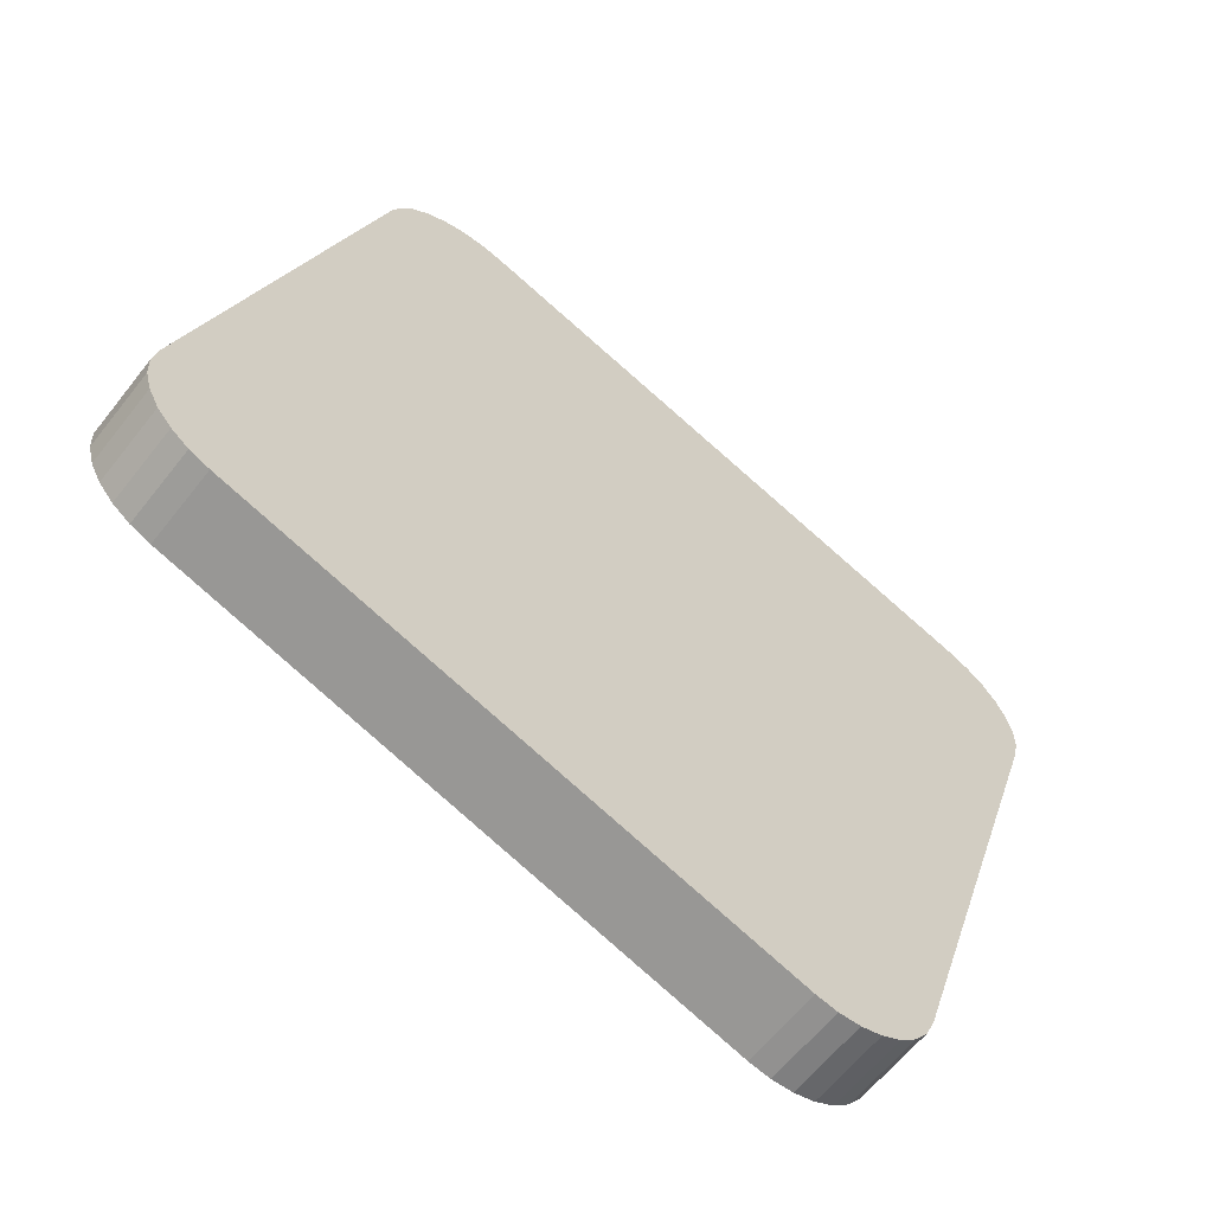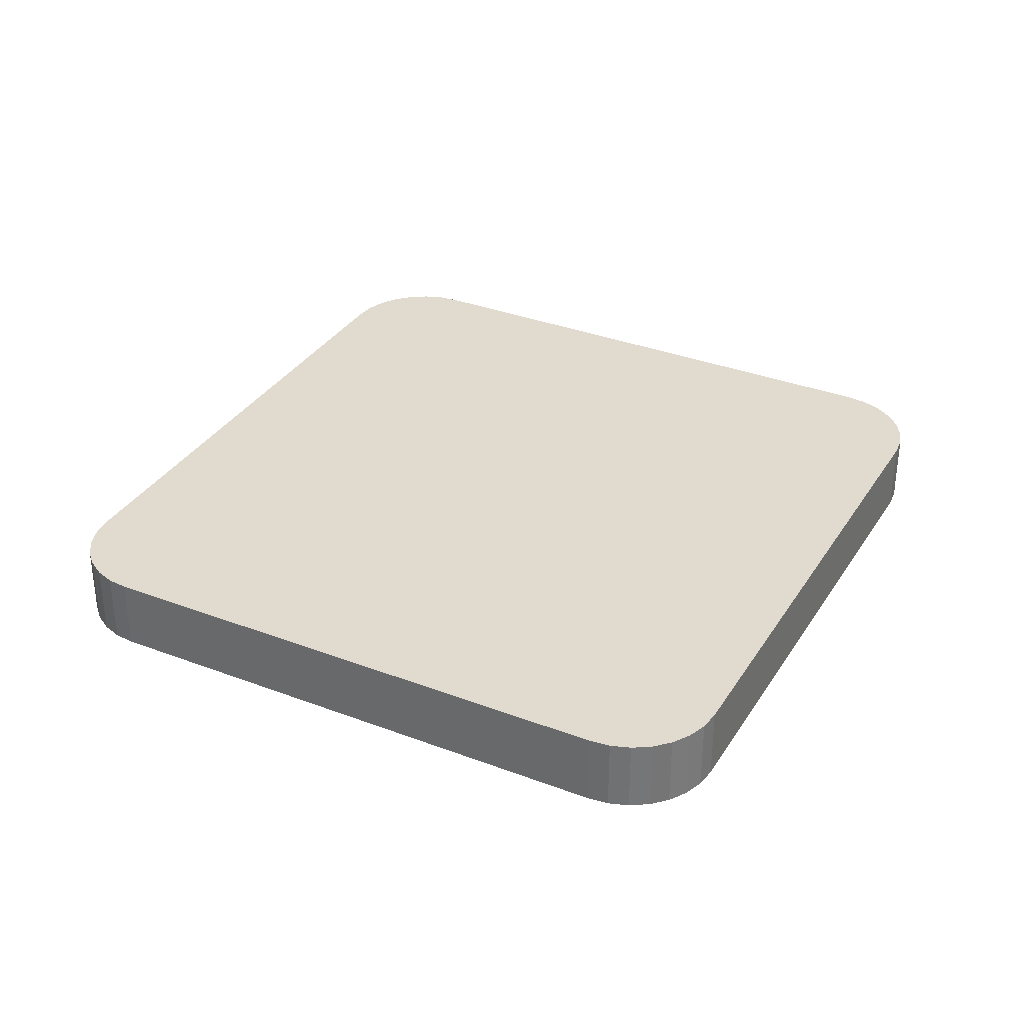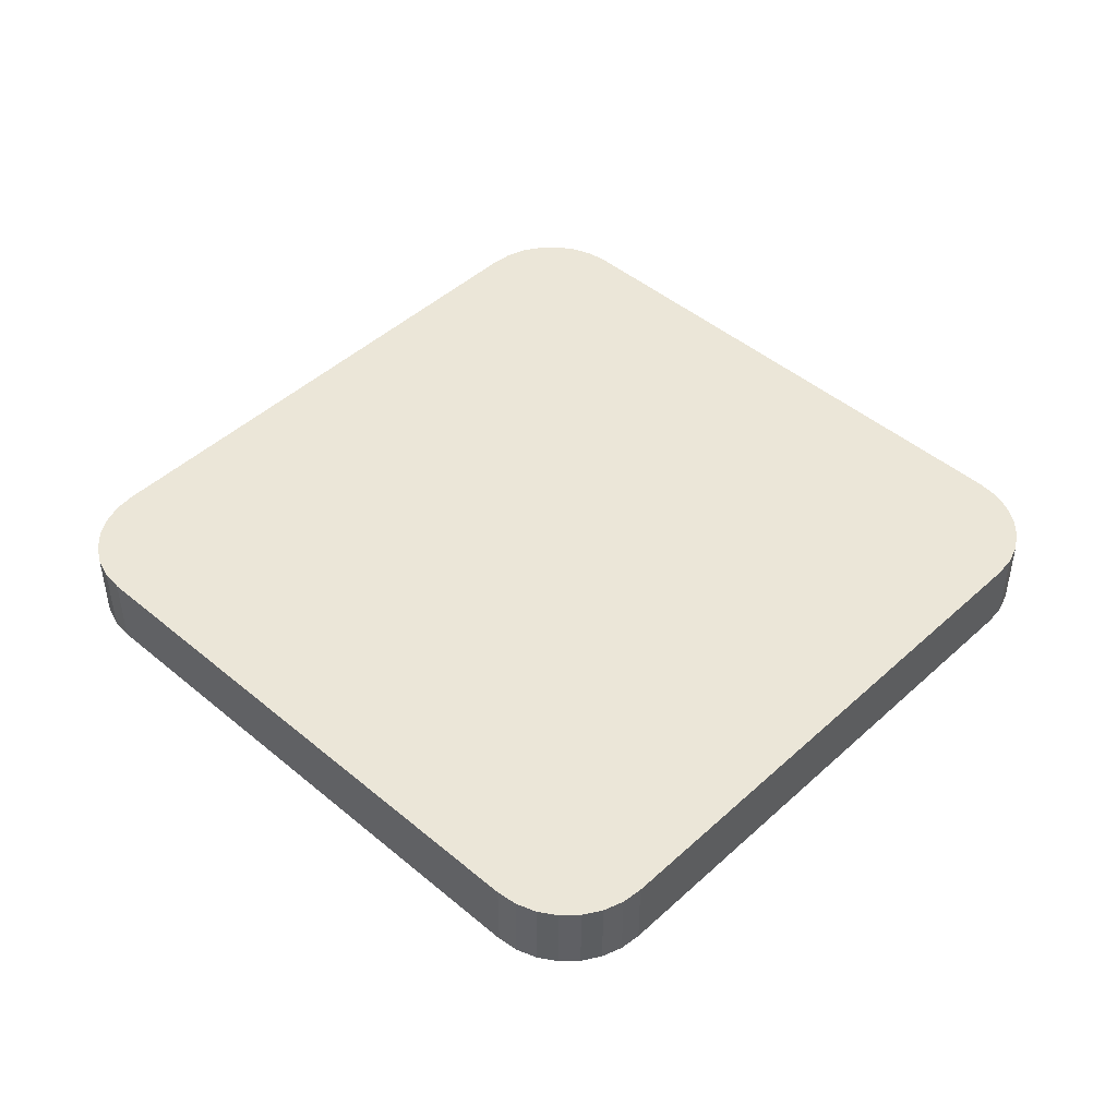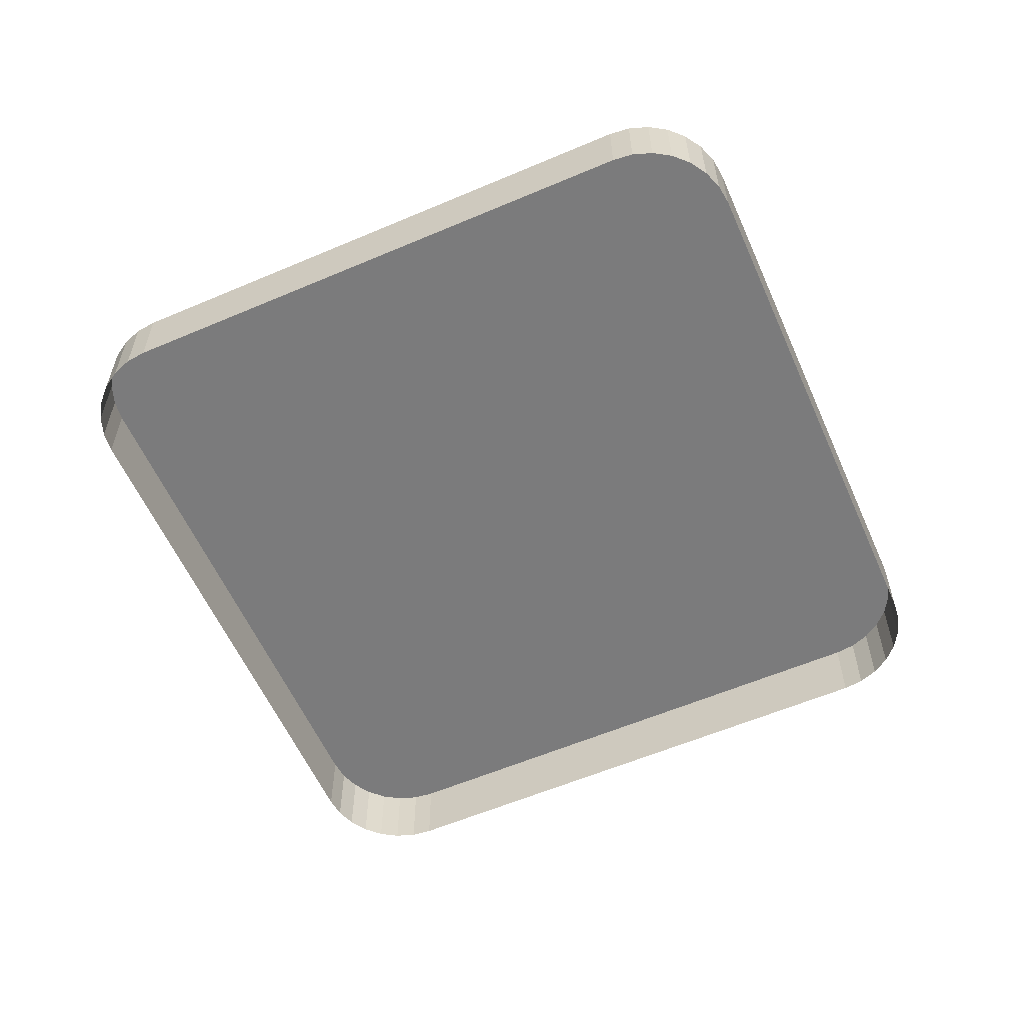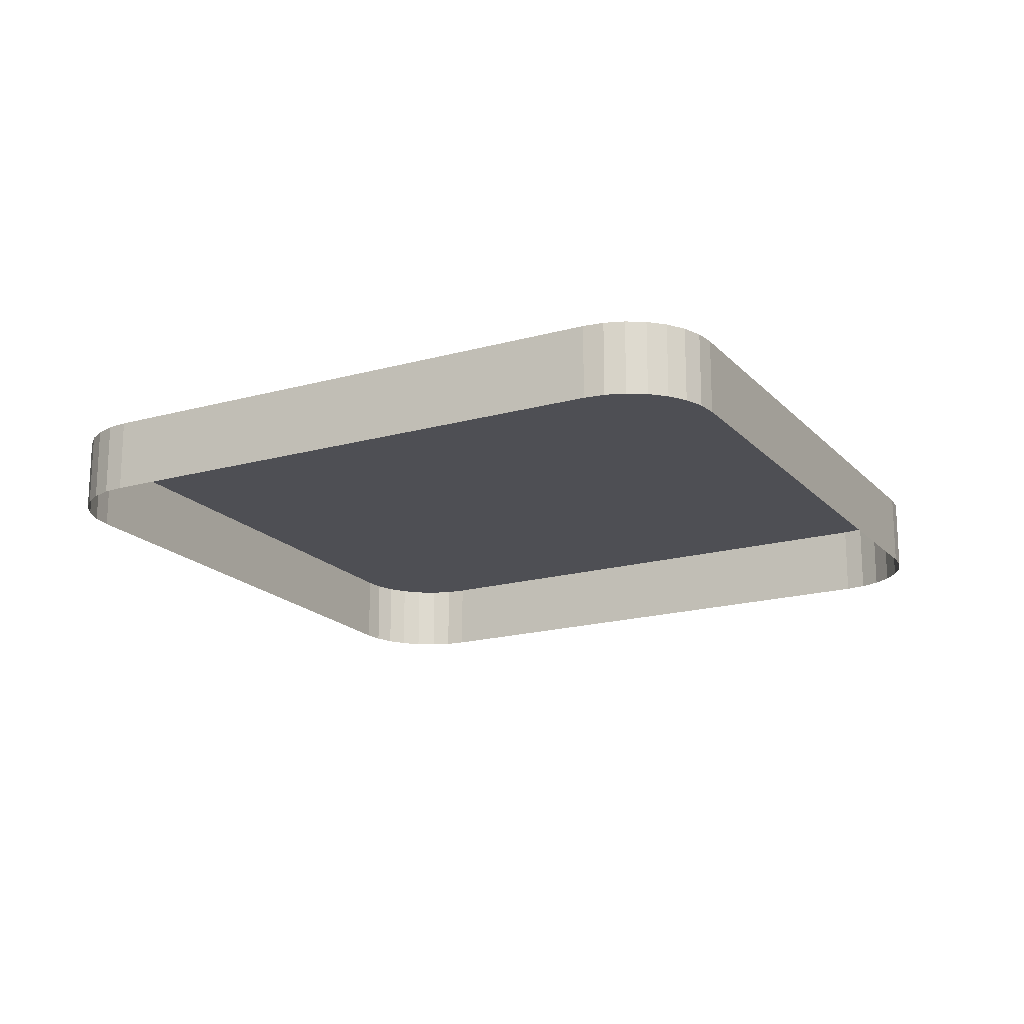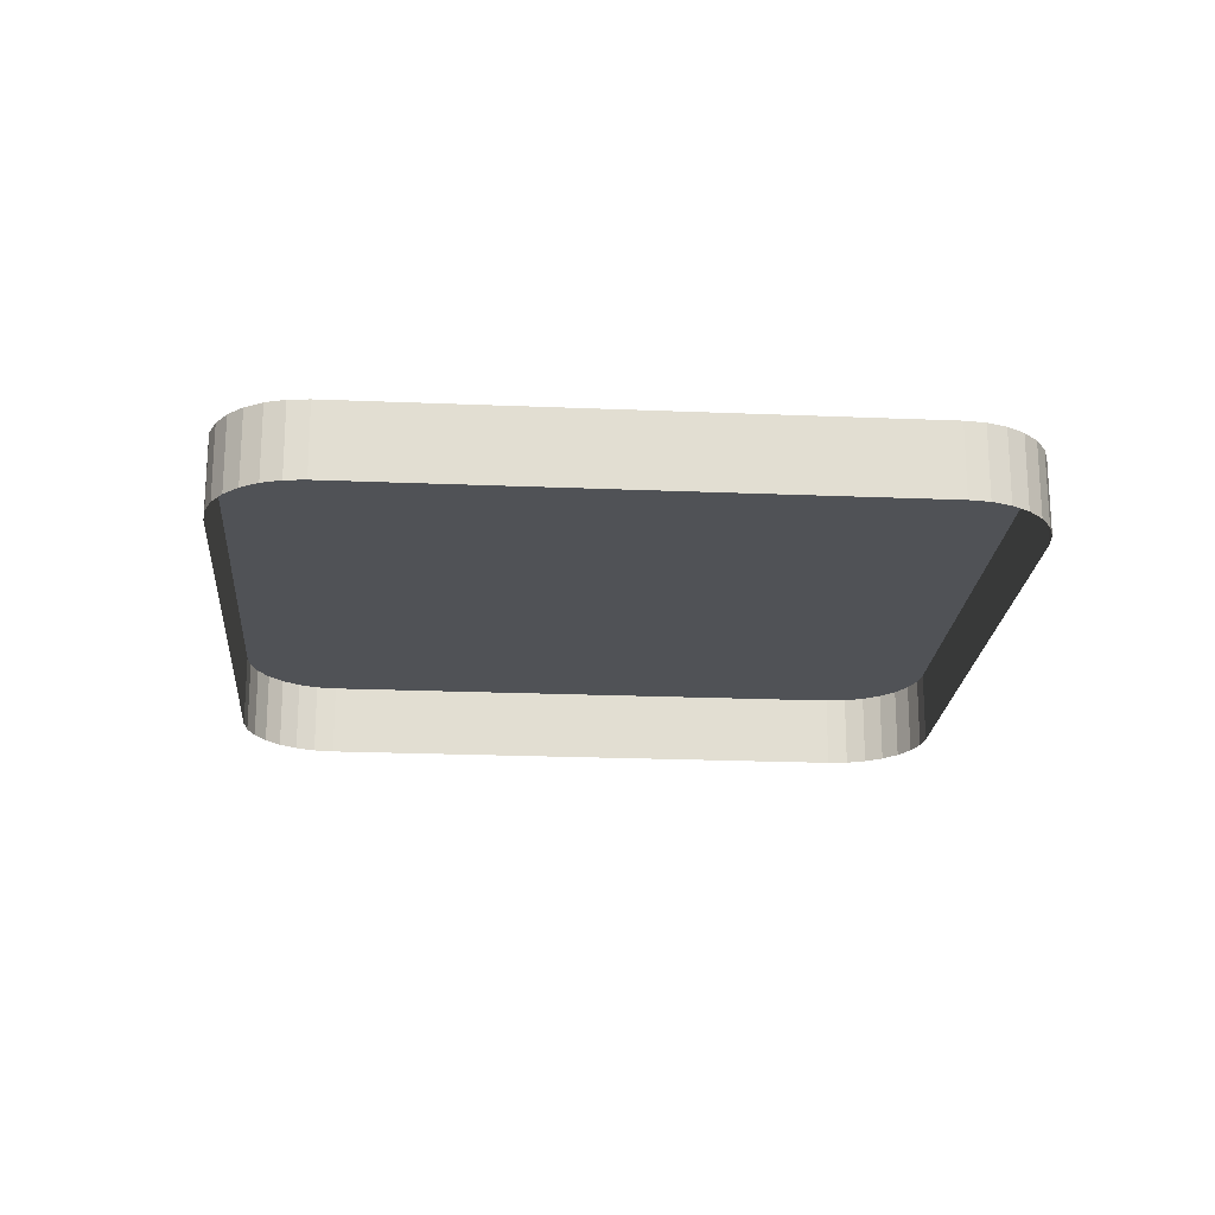
<metadata>
{"format":"obj","ext":"obj","renderer":"f3d","projection":"perspective","resolution":1024,"background":"white","views":[{"elev":-60.9,"azim":-37.8,"up":"+Y"},{"elev":33.7,"azim":100.2,"up":"+Z"},{"elev":46.2,"azim":26.5,"up":"+Z"},{"elev":-58.5,"azim":6.5,"up":"+Z"},{"elev":-18.3,"azim":101.1,"up":"+Z"},{"elev":-21.1,"azim":-111.6,"up":"+Z"}]}
</metadata>
<code>
o LM_L_LTW2_UnderPF
v -164.3 -259.8 -8.345
v -164.3 -259.8 -13.05
v -165.6 -259.5 -13.05
v -165.6 -259.5 -8.345
v -165.6 -259.5 -13.05
v -167 -259.6 -13.05
v -167 -259.6 -8.345
v -167 -259.6 -13.05
v -168.2 -259.9 -13.05
v -168.2 -259.9 -8.345
v -168.2 -259.9 -13.05
v -169.4 -260.5 -13.05
v -165.6 -259.5 -8.345
v -164.3 -259.8 -8.345
v -165.6 -259.5 -13.05
v -167 -259.6 -8.345
v -165.6 -259.5 -8.345
v -167 -259.6 -13.05
v -130.6 -270.2 -13.05
v -164.3 -259.8 -13.05
v -130.6 -270.2 -8.345
v -169.4 -260.5 -8.345
v -169.4 -260.5 -13.05
v -170.4 -261.4 -13.05
v -168.2 -259.9 -8.345
v -167 -259.6 -8.345
v -168.2 -259.9 -13.05
v -164.3 -259.8 -13.05
v -164.3 -259.8 -8.345
v -130.6 -270.2 -8.345
v -169.4 -260.5 -8.345
v -168.2 -259.9 -8.345
v -169.4 -260.5 -13.05
v -170.4 -261.4 -8.345
v -170.4 -261.4 -13.05
v -171.2 -262.4 -13.05
v -129.4 -270.8 -8.345
v -129.4 -270.8 -13.05
v -130.6 -270.2 -13.05
v -128.4 -271.6 -8.345
v -128.4 -271.6 -13.05
v -129.4 -270.8 -13.05
v -170.4 -261.4 -8.345
v -169.4 -260.5 -8.345
v -170.4 -261.4 -13.05
v -170.4 -261.4 -8.345
v -165.6 -259.5 -8.345
v -167 -259.6 -8.345
v -168.2 -259.9 -8.345
v -127.5 -272.6 -8.345
v -127.5 -272.6 -13.05
v -128.4 -271.6 -13.05
v -171.7 -263.6 -8.345
v -164.3 -259.8 -8.345
v -168.2 -259.9 -8.345
v -169.4 -260.5 -8.345
v -170.4 -261.4 -8.345
v -130.6 -270.2 -8.345
v -129.4 -270.8 -8.345
v -130.6 -270.2 -13.05
v -171.2 -262.4 -13.05
v -171.7 -263.6 -13.05
v -171.7 -263.6 -8.345
v -171.2 -262.4 -8.345
v -170.4 -261.4 -8.345
v -171.2 -262.4 -13.05
v -129.4 -270.8 -8.345
v -126.9 -273.7 -8.345
v -126.9 -273.7 -13.05
v -127.5 -272.6 -13.05
v -165.6 -259.5 -8.345
v -170.4 -261.4 -8.345
v -171.7 -263.6 -8.345
v -171.7 -263.6 -8.345
v -130.6 -270.2 -8.345
v -164.3 -259.8 -8.345
v -128.4 -271.6 -8.345
v -171.2 -262.4 -8.345
v -171.2 -262.4 -13.05
v -171.7 -263.6 -8.345
v -128.4 -271.6 -8.345
v -129.4 -270.8 -8.345
v -130.6 -270.2 -8.345
v -127.5 -272.6 -8.345
v -126.6 -275 -8.345
v -126.6 -275 -13.05
v -126.9 -273.7 -13.05
v -170.4 -261.4 -8.345
v -171.2 -262.4 -8.345
v -171.7 -263.6 -8.345
v -126.9 -273.7 -8.345
v -126.9 -273.7 -8.345
v -127.5 -272.6 -8.345
v -128.4 -271.6 -8.345
v -126.5 -276.3 -8.345
v -126.5 -276.3 -13.05
v -126.6 -275 -13.05
v -126.5 -276.3 -8.345
v -128.4 -271.6 -8.345
v -130.6 -270.2 -8.345
v -126.8 -277.6 -13.05
v -126.5 -276.3 -13.05
v -126.5 -276.3 -8.345
v -130.6 -270.2 -8.345
v -126.8 -277.6 -8.345
v -126.6 -275 -8.345
v -126.5 -276.3 -8.345
v -126.6 -275 -13.05
v -126.5 -276.3 -8.345
v -126.9 -273.7 -8.345
v -128.4 -271.6 -8.345
v -126.5 -276.3 -8.345
v -126.6 -275 -8.345
v -126.9 -273.7 -8.345
v -126.8 -277.6 -8.345
v -126.8 -277.6 -13.05
v -126.5 -276.3 -8.345
v -171.7 -263.6 -8.345
v -171.7 -263.6 -13.05
v -182.2 -297.3 -13.05
v -171.7 -263.6 -8.345
v -137.3 -311.3 -8.345
v -126.8 -277.6 -8.345
v -126.8 -277.6 -8.345
v -137.3 -311.3 -8.345
v -126.8 -277.6 -13.05
v -182.2 -297.3 -8.345
v -137.3 -311.3 -8.345
v -171.7 -263.6 -8.345
v -182.2 -297.3 -8.345
v -137.3 -311.3 -8.345
v -137.3 -311.3 -13.05
v -126.8 -277.6 -13.05
v -182.2 -297.3 -8.345
v -182.2 -297.3 -13.05
v -182.4 -298.6 -13.05
v -182.4 -298.6 -8.345
v -182.4 -298.6 -13.05
v -182.4 -299.9 -13.05
v -182.4 -298.6 -8.345
v -182.2 -297.3 -8.345
v -182.4 -298.6 -13.05
v -182.4 -299.9 -8.345
v -182.4 -299.9 -13.05
v -182.1 -301.2 -13.05
v -182.4 -299.9 -8.345
v -182.4 -298.6 -8.345
v -182.4 -299.9 -13.05
v -182.1 -301.2 -8.345
v -182.1 -301.2 -13.05
v -181.4 -302.4 -13.05
v -182.1 -301.2 -8.345
v -181.4 -302.4 -8.345
v -181.4 -302.4 -13.05
v -180.6 -303.4 -13.05
v -137.8 -312.5 -8.345
v -137.8 -312.5 -13.05
v -137.3 -311.3 -13.05
v -182.4 -298.6 -8.345
v -182.4 -299.9 -8.345
v -182.1 -301.2 -8.345
v -178.3 -304.7 -8.345
v -182.2 -297.3 -8.345
v -182.4 -298.6 -8.345
v -180.6 -303.4 -8.345
v -180.6 -303.4 -13.05
v -179.5 -304.2 -13.05
v -181.4 -302.4 -8.345
v -182.4 -298.6 -8.345
v -182.1 -301.2 -8.345
v -181.4 -302.4 -8.345
v -137.3 -311.3 -8.345
v -137.8 -312.5 -8.345
v -137.3 -311.3 -13.05
v -179.5 -304.2 -8.345
v -179.5 -304.2 -13.05
v -178.3 -304.7 -13.05
v -137.3 -311.3 -8.345
v -138.6 -313.6 -8.345
v -138.6 -313.6 -13.05
v -137.8 -312.5 -13.05
v -180.6 -303.4 -8.345
v -181.4 -302.4 -8.345
v -180.6 -303.4 -13.05
v -182.4 -298.6 -8.345
v -181.4 -302.4 -8.345
v -180.6 -303.4 -8.345
v -182.4 -298.6 -8.345
v -180.6 -303.4 -8.345
v -178.3 -304.7 -8.345
v -179.5 -304.2 -8.345
v -180.6 -303.4 -8.345
v -179.5 -304.2 -13.05
v -178.3 -304.7 -8.345
v -178.3 -304.7 -13.05
v -144.6 -315.2 -13.05
v -137.8 -312.5 -8.345
v -138.6 -313.6 -8.345
v -137.8 -312.5 -13.05
v -139.6 -314.4 -8.345
v -139.6 -314.4 -13.05
v -138.6 -313.6 -13.05
v -178.3 -304.7 -8.345
v -140.7 -315 -8.345
v -140.7 -315 -13.05
v -139.6 -314.4 -13.05
v -138.6 -313.6 -8.345
v -137.8 -312.5 -8.345
v -138.6 -313.6 -8.345
v -139.6 -314.4 -8.345
v -138.6 -313.6 -13.05
v -180.6 -303.4 -8.345
v -179.5 -304.2 -8.345
v -142 -315.4 -8.345
v -142 -315.4 -13.05
v -140.7 -315 -13.05
v -143.3 -315.4 -8.345
v -143.3 -315.4 -13.05
v -142 -315.4 -13.05
v -139.6 -314.4 -8.345
v -137.3 -311.3 -8.345
v -178.3 -304.7 -8.345
v -144.6 -315.2 -8.345
v -144.6 -315.2 -8.345
v -144.6 -315.2 -13.05
v -143.3 -315.4 -13.05
v -143.3 -315.4 -8.345
v -138.6 -313.6 -8.345
v -137.3 -311.3 -8.345
v -144.6 -315.2 -8.345
v -178.3 -304.7 -8.345
v -144.6 -315.2 -13.05
v -140.7 -315 -8.345
v -142 -315.4 -8.345
v -140.7 -315 -13.05
v -137.3 -311.3 -8.345
v -144.6 -315.2 -8.345
v -143.3 -315.4 -8.345
v -142 -315.4 -8.345
v -143.3 -315.4 -8.345
v -142 -315.4 -13.05
v -143.3 -315.4 -8.345
v -139.6 -314.4 -8.345
v -138.6 -313.6 -8.345
v -143.3 -315.4 -8.345
v -144.6 -315.2 -8.345
v -143.3 -315.4 -13.05
v -143.3 -315.4 -8.345
v -140.7 -315 -8.345
v -139.6 -314.4 -8.345
v -143.3 -315.4 -8.345
v -142 -315.4 -8.345
v -140.7 -315 -8.345
f 3 2 1
f 6 5 4
f 9 8 7
f 12 11 10
f 15 14 13
f 18 17 16
f 21 20 19
f 24 23 22
f 27 26 25
f 30 29 28
f 33 32 31
f 36 35 34
f 39 38 37
f 42 41 40
f 45 44 43
f 48 47 46
f 49 48 46
f 52 51 50
f 47 54 53
f 57 56 55
f 60 59 58
f 63 62 61
f 66 65 64
f 42 40 67
f 70 69 68
f 73 72 71
f 76 75 74
f 52 50 77
f 80 79 78
f 83 82 81
f 70 68 84
f 87 86 85
f 90 89 88
f 87 85 91
f 94 93 92
f 97 96 95
f 100 99 98
f 103 102 101
f 105 53 104
f 108 107 106
f 111 110 109
f 112 105 104
f 114 113 112
f 117 116 115
f 120 119 118
f 123 122 121
f 126 125 124
f 120 118 127
f 130 129 128
f 133 132 131
f 136 135 134
f 139 138 137
f 142 141 140
f 145 144 143
f 148 147 146
f 151 150 149
f 145 143 152
f 155 154 153
f 158 157 156
f 161 160 159
f 164 163 162
f 167 166 165
f 151 149 168
f 171 170 169
f 174 173 172
f 177 176 175
f 163 178 162
f 181 180 179
f 184 183 182
f 187 186 185
f 190 189 188
f 193 192 191
f 196 195 194
f 199 198 197
f 202 201 200
f 177 175 203
f 206 205 204
f 178 208 207
f 211 210 209
f 162 213 212
f 216 215 214
f 219 218 217
f 206 204 220
f 223 222 221
f 226 225 224
f 229 228 227
f 232 231 230
f 235 234 233
f 238 237 236
f 241 240 239
f 244 243 242
f 247 246 245
f 250 249 248
f 253 252 251

</code>
